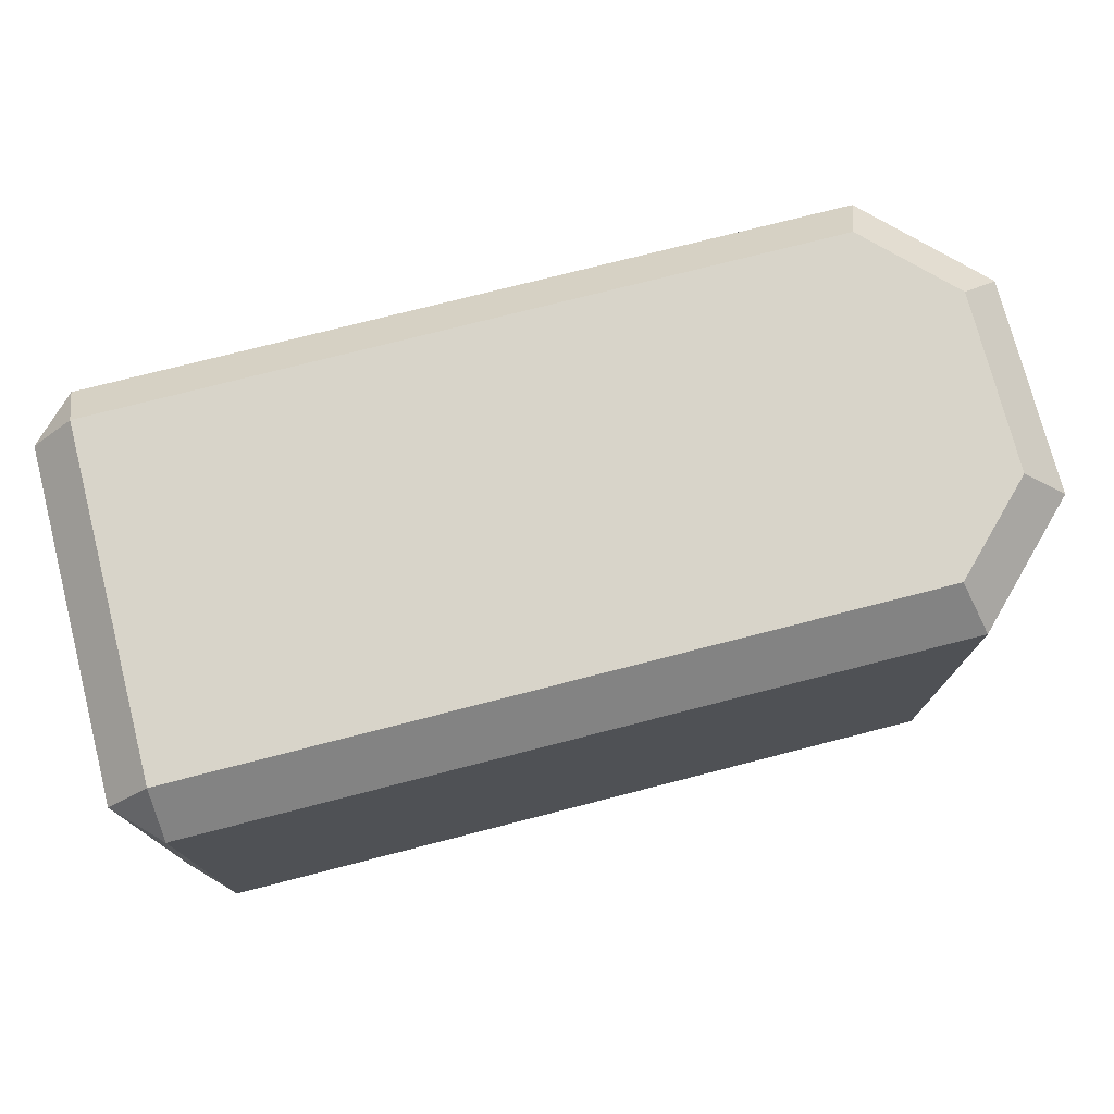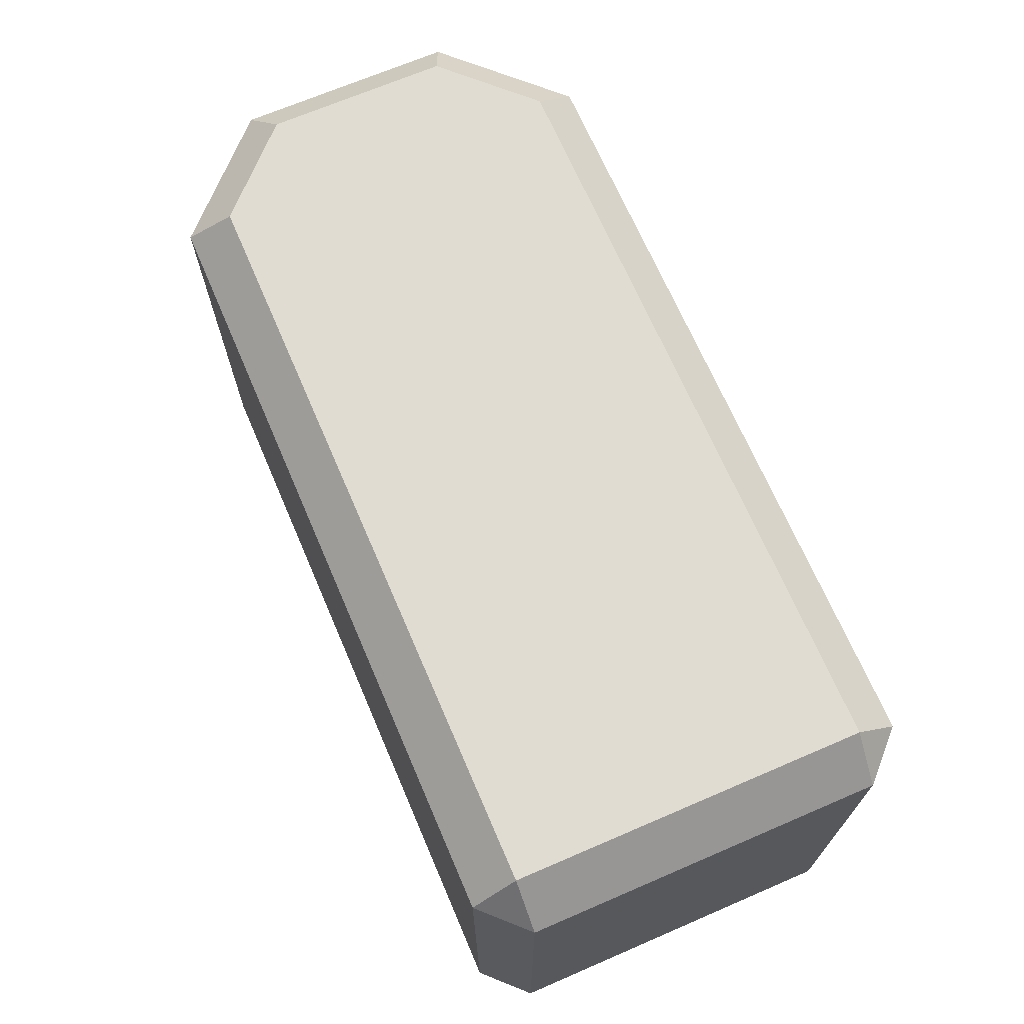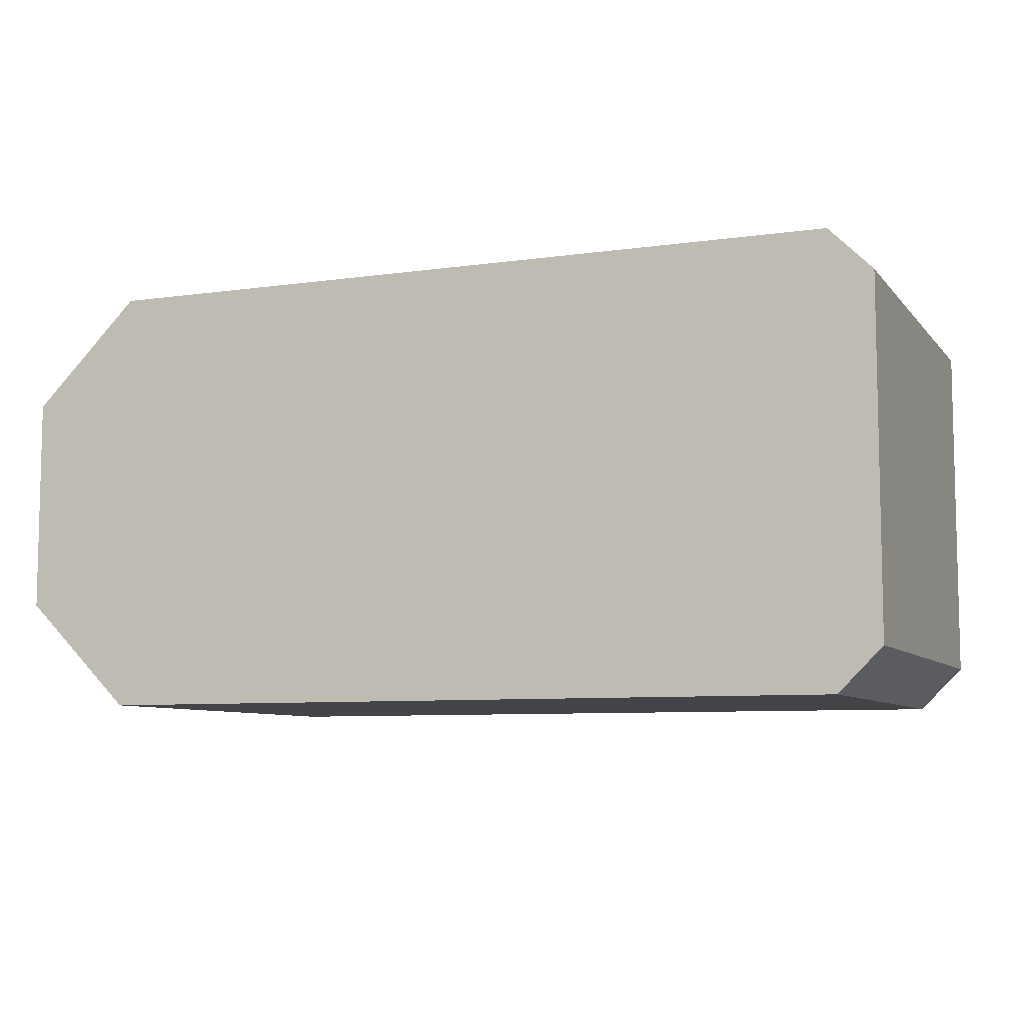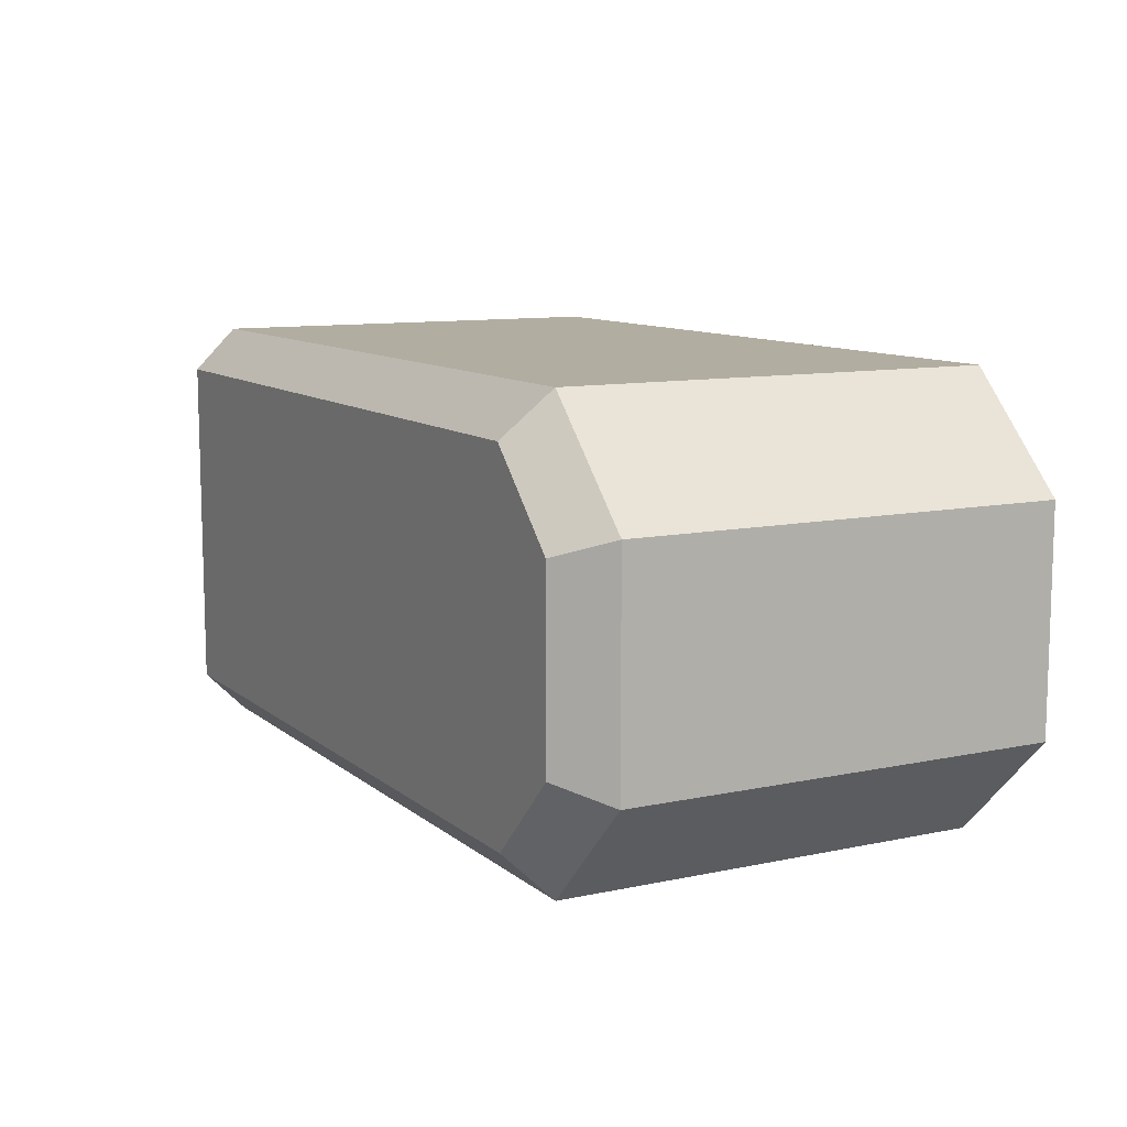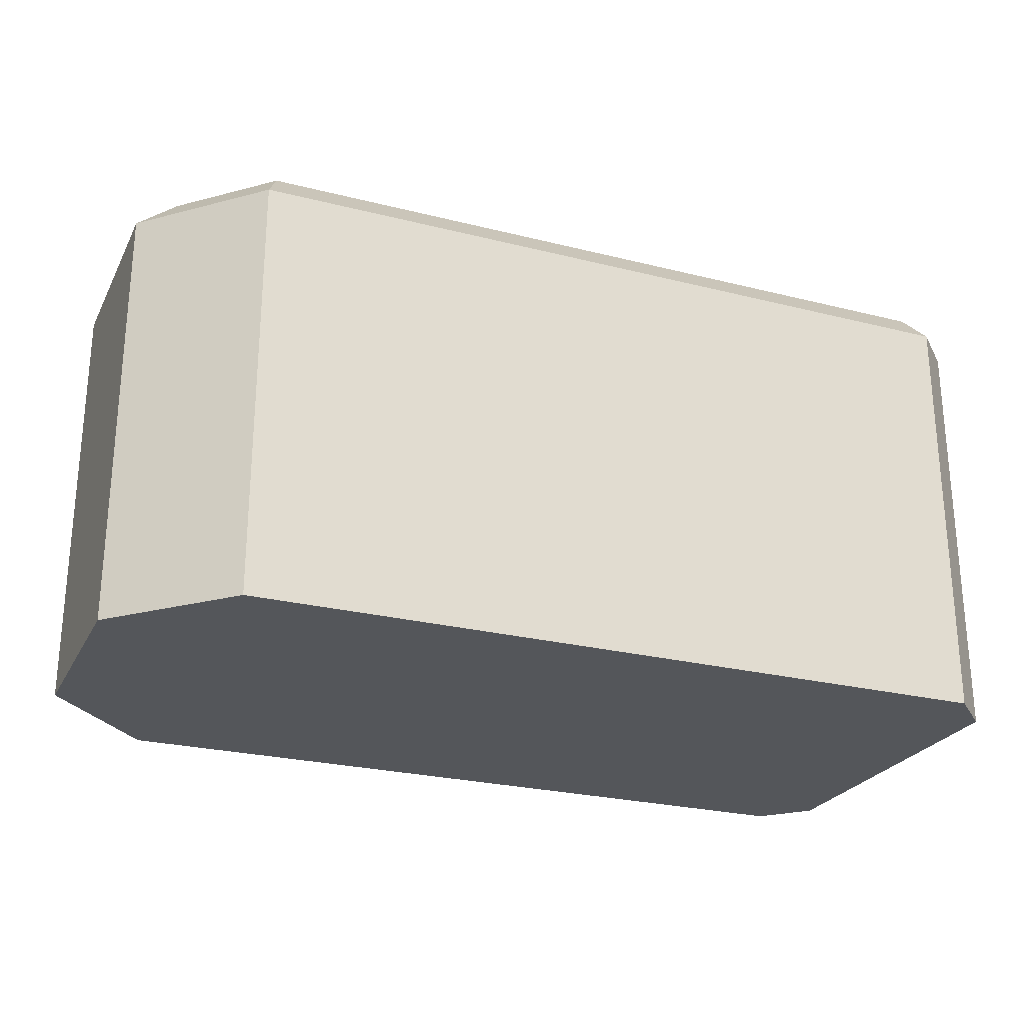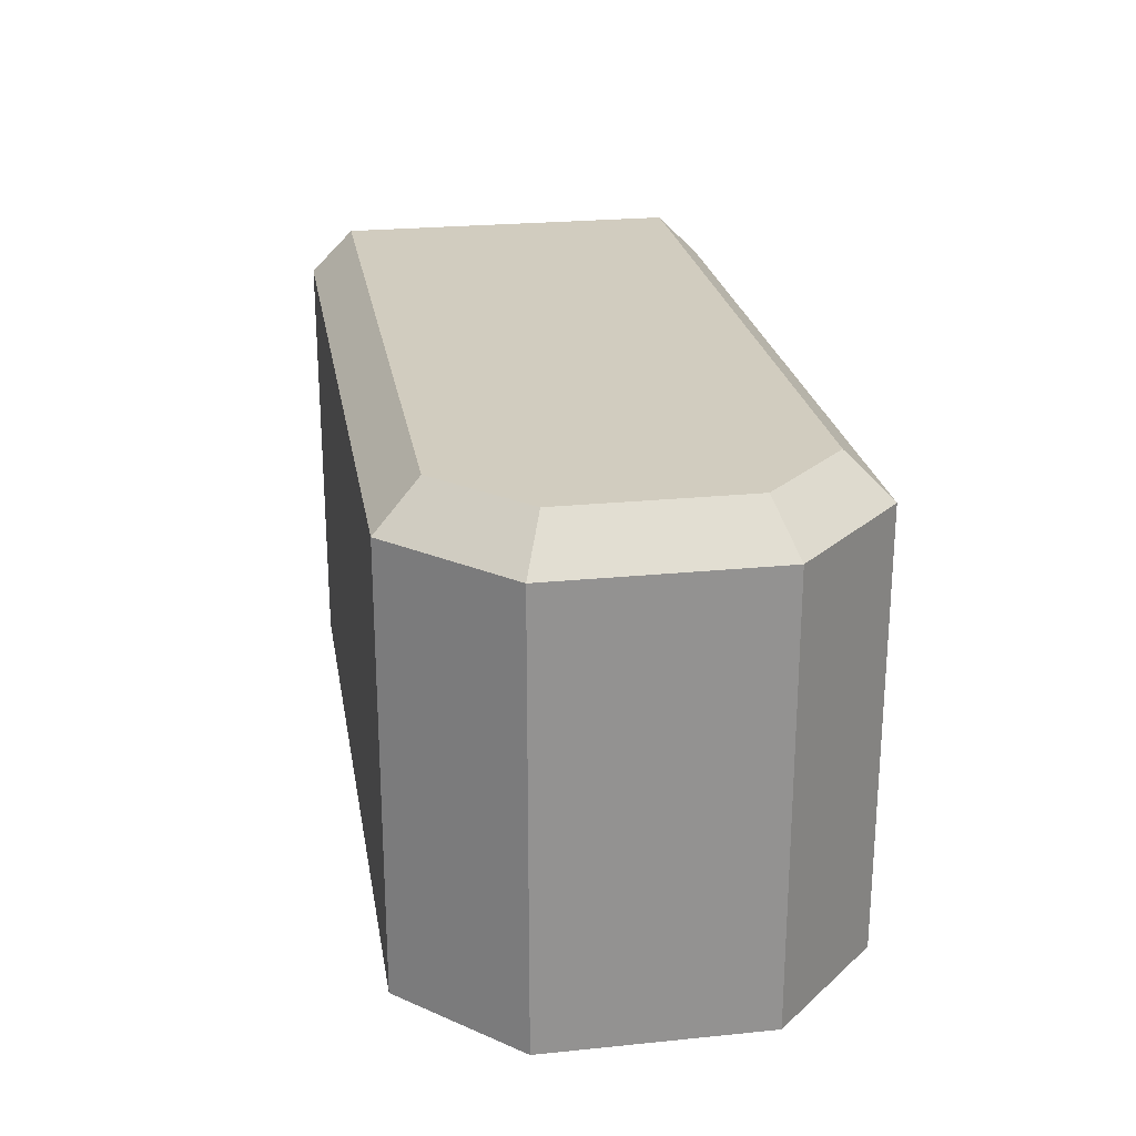
<metadata>
{"format":"obj","ext":"obj","renderer":"f3d","projection":"perspective","resolution":1024,"background":"white","views":[{"elev":75.2,"azim":-14.4,"up":"+Z"},{"elev":69.1,"azim":-113.3,"up":"+Z"},{"elev":-7.7,"azim":-158.2,"up":"+Y"},{"elev":10.3,"azim":61.6,"up":"+Y"},{"elev":-25.3,"azim":157.9,"up":"+Z"},{"elev":24.0,"azim":80.5,"up":"+Z"}]}
</metadata>
<code>
o object1
g object1
v -1 -0.5 0.5
v 0.75 -0.5 0.5
v 0.7086 -0.4 0.6
v -1 -0.4 0.6
v -1 -0.5 -0.5
v 0.75 -0.5 -0.5
v 1 -0.25 0.5
v 1 -0.25 -0.5
v 1 0.25 0.5
v 1 0.25 -0.5
v 0.9 -0.2086 0.6
v 0.9 0.2086 0.6
v 0.75 0.5 0.5
v 0.7086 0.4 0.6
v -1 0.4 0.6
v -1 0.5 0.5
v -1.1 0.4 0.5
v -1.1 -0.4 0.5
v -1.1 0.4 -0.5
v -1.1 -0.4 -0.5
v -1 0.5 -0.5
v 0.75 0.5 -0.5
f 1 2 3
f 1 3 4
f 2 1 6
f 1 5 6
f 7 2 8
f 2 6 8
f 9 7 10
f 7 8 10
f 11 7 12
f 7 9 12
f 12 9 14
f 9 13 14
f 15 14 16
f 14 13 16
f 16 17 15
f 4 15 18
f 15 17 18
f 18 17 20
f 17 19 20
f 17 16 21
f 17 21 19
f 16 13 22
f 16 22 21
f 13 9 10
f 13 10 22
f 22 10 8
f 21 22 5
f 5 20 21
f 20 19 21
f 22 6 5
f 22 8 6
f 1 18 5
f 18 20 5
f 4 18 1
f 11 12 14
f 14 15 3
f 15 4 3
f 3 11 14
f 3 2 7
f 3 7 11

</code>
